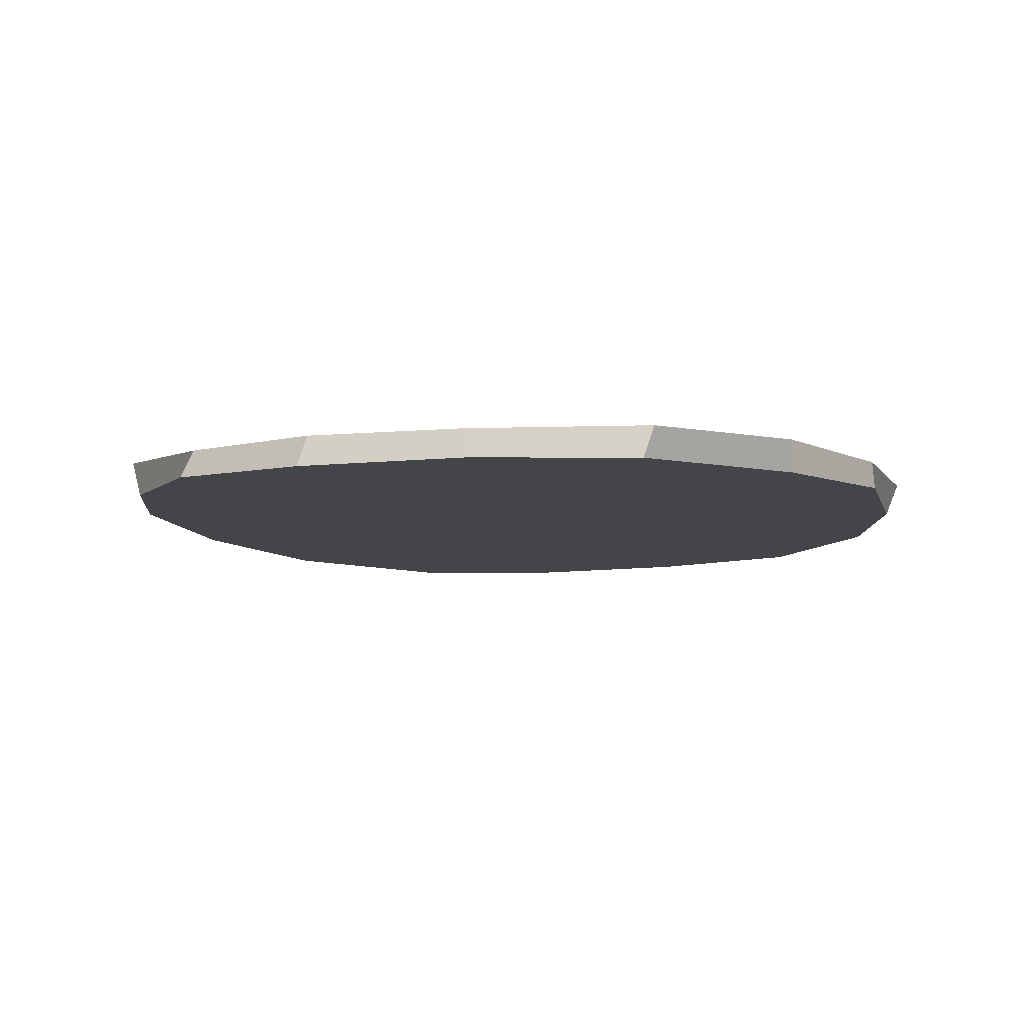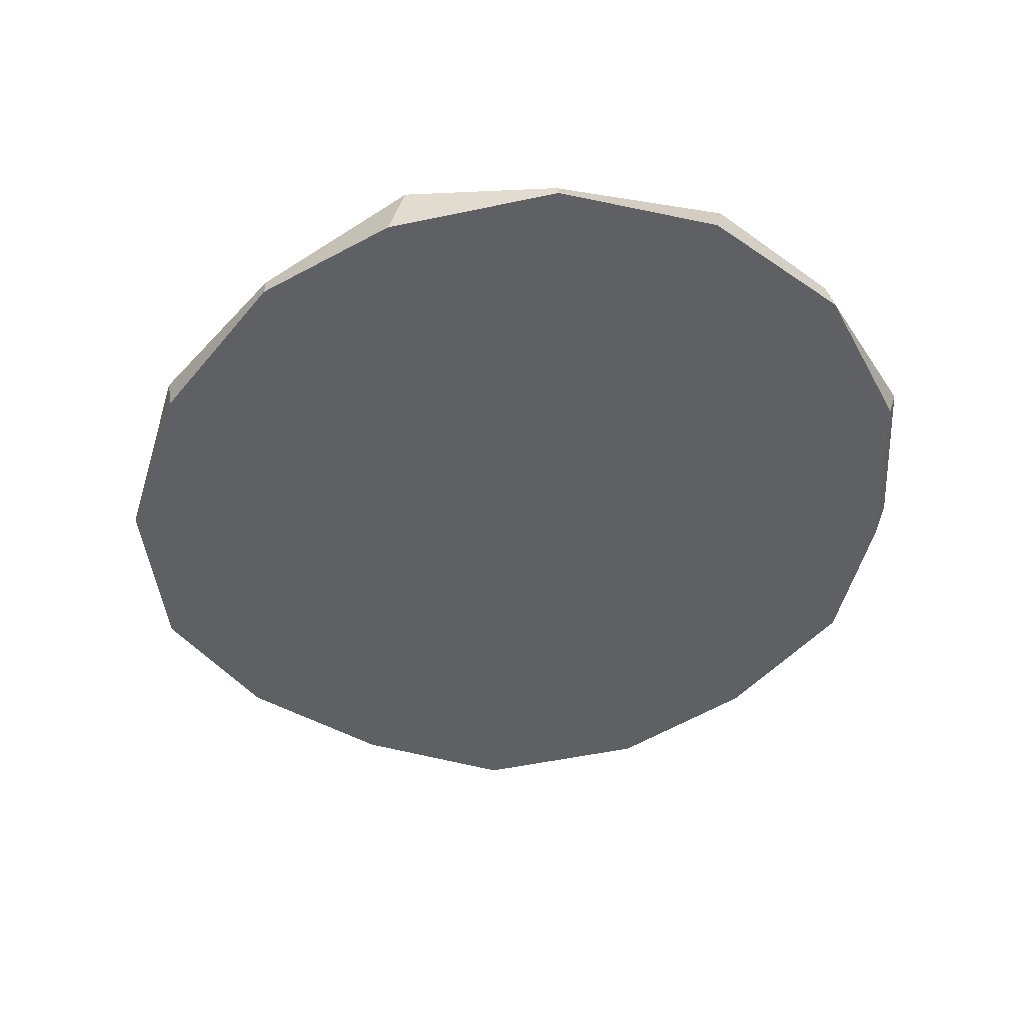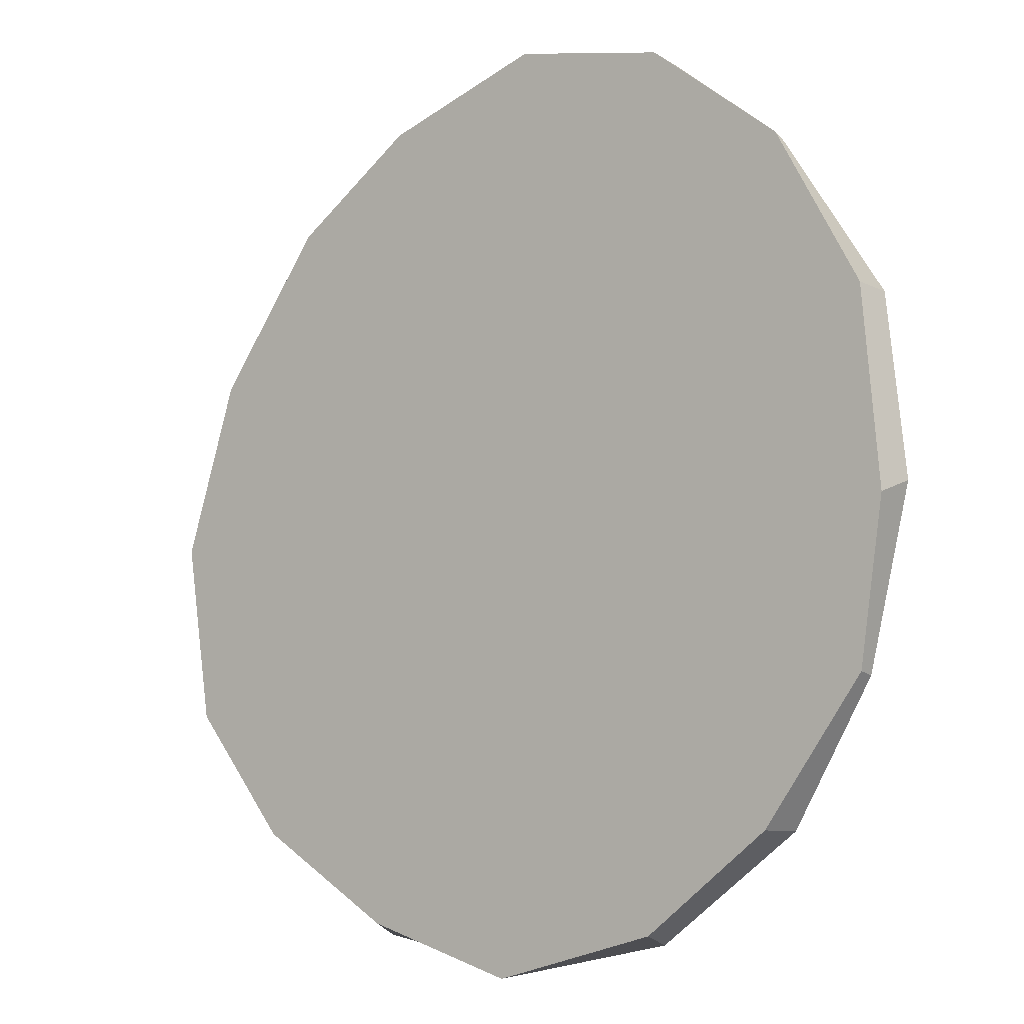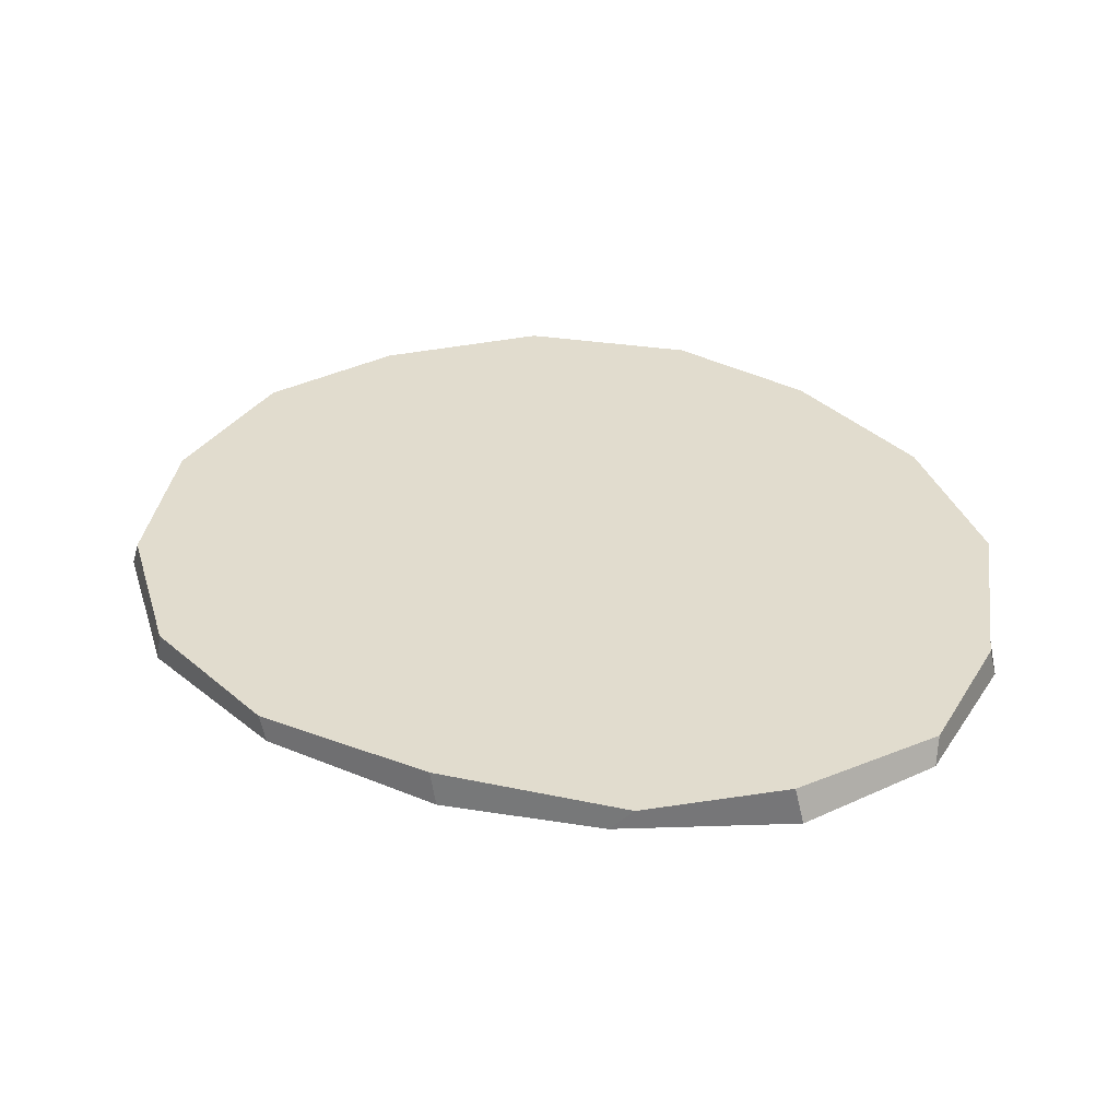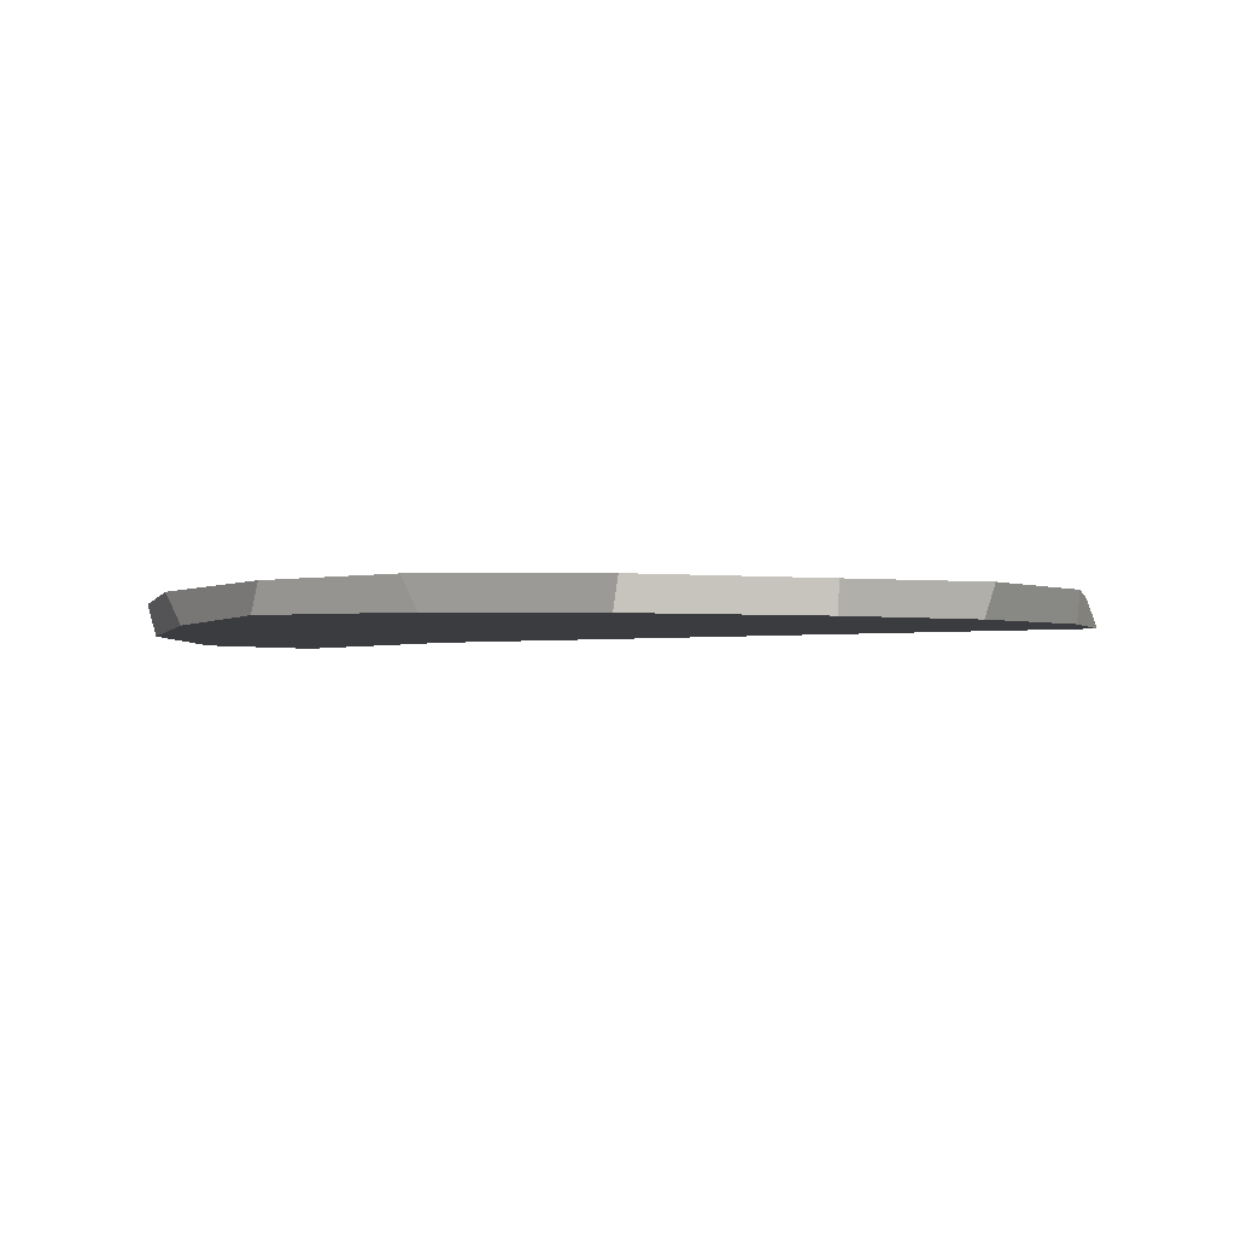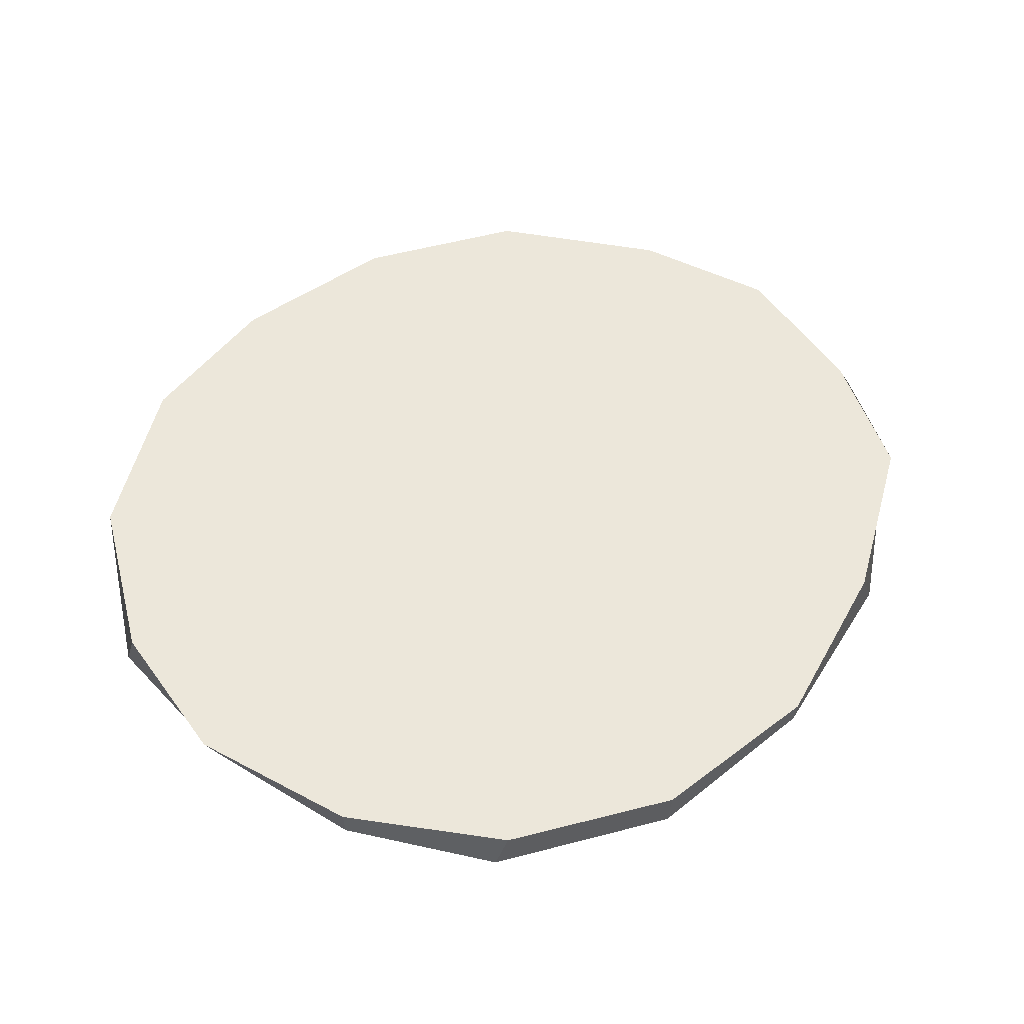
<metadata>
{"format":"obj","ext":"obj","renderer":"f3d","projection":"perspective","resolution":1024,"background":"white","views":[{"elev":-9.3,"azim":-131.0,"up":"+Z"},{"elev":-45.4,"azim":177.9,"up":"+Z"},{"elev":-5.8,"azim":-144.1,"up":"+Y"},{"elev":33.4,"azim":155.1,"up":"+Z"},{"elev":-1.3,"azim":-21.1,"up":"+Z"},{"elev":51.0,"azim":65.6,"up":"+Z"}]}
</metadata>
<code>
o Cylinder.004
v -0.0617 1.165 -0.04863
v -0.05892 1.126 0.02461
v 0.36 1.025 -0.02272
v 0.3191 1.073 0.05136
v 0.6816 0.7971 -0.01092
v 0.6845 0.7687 0.06249
v 0.9515 0.4066 -0.01607
v 0.9644 0.4039 0.0598
v 1.083 -0.03525 -0.02521
v 1.076 -0.02116 0.04782
v 1.014 -0.4873 -0.03087
v 1.007 -0.4497 0.04219
v 0.7708 -0.7996 -0.02816
v 0.7754 -0.8041 0.04703
v 0.4188 -1.02 -0.02511
v 0.4271 -1.053 0.05108
v 0.02729 -1.139 -0.02345
v 0.04002 -1.122 0.05078
v -0.3967 -1.018 -0.01838
v -0.3948 -1.044 0.05752
v -0.7136 -0.7651 -0.01441
v -0.7515 -0.7685 0.06192
v -0.9672 -0.4057 -0.01464
v -0.9538 -0.4132 0.05783
v -1.032 -0.003912 -0.02933
v -1.061 0.02583 0.04602
v -0.9943 0.4751 -0.04652
v -1.017 0.4617 0.02995
v -0.7886 0.8504 -0.06316
v -0.7705 0.8458 0.008998
v -0.4599 1.095 -0.0675
v -0.4749 1.077 0.005841
f 1 2 4 3
f 3 4 6 5
f 5 6 8 7
f 7 8 10 9
f 9 10 12 11
f 11 12 14 13
f 13 14 16 15
f 15 16 18 17
f 17 18 20 19
f 19 20 22 21
f 21 22 24 23
f 23 24 26 25
f 25 26 28 27
f 27 28 30 29
f 4 2 32 30 28 26 24 22 20 18 16 14 12 10 8 6
f 29 30 32 31
f 31 32 2 1
f 1 3 5 7 9 11 13 15 17 19 21 23 25 27 29 31

</code>
